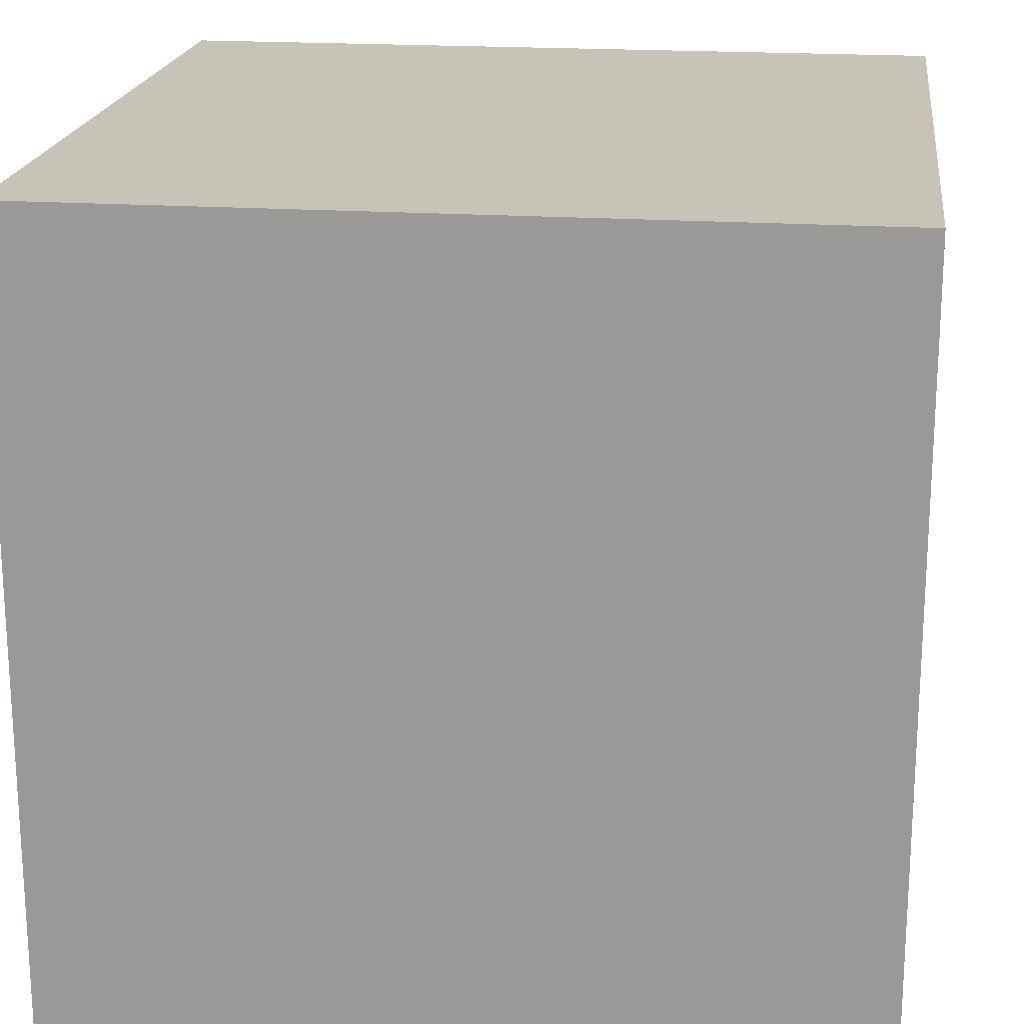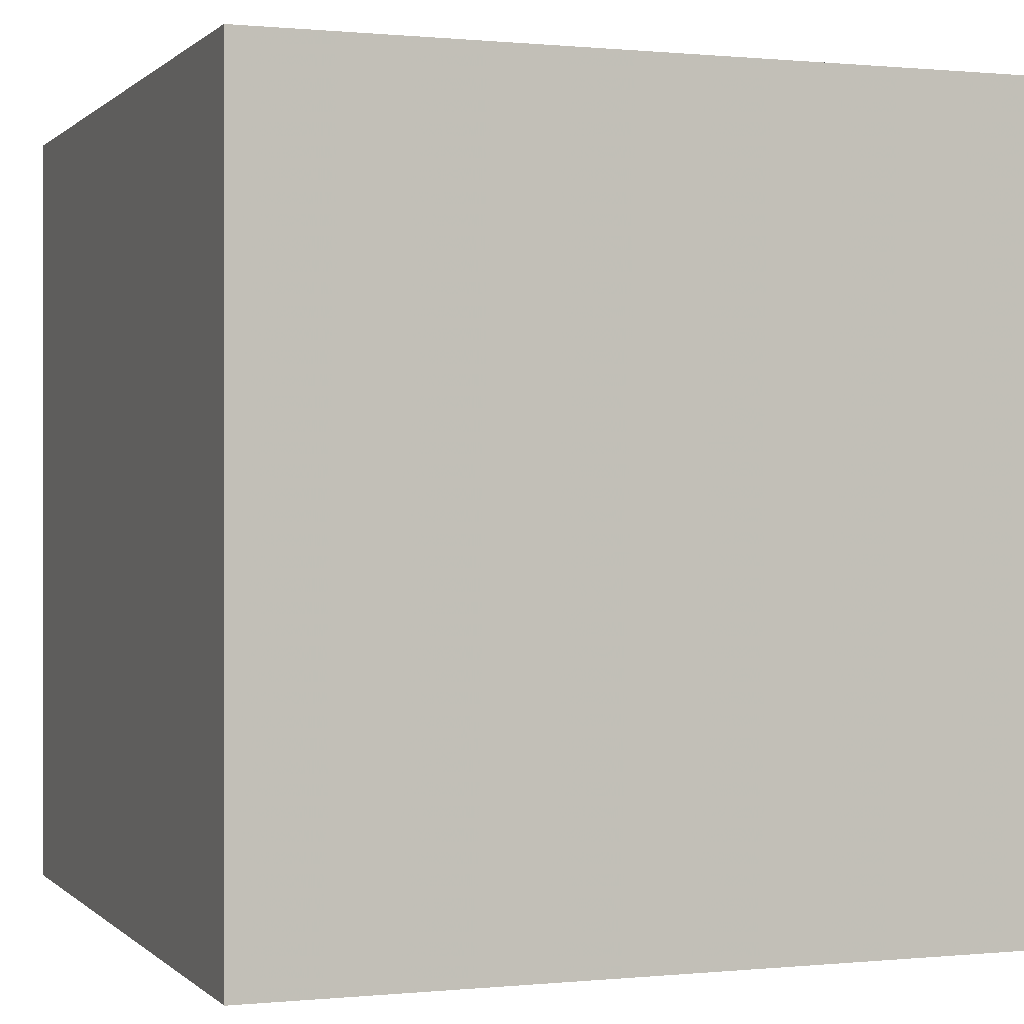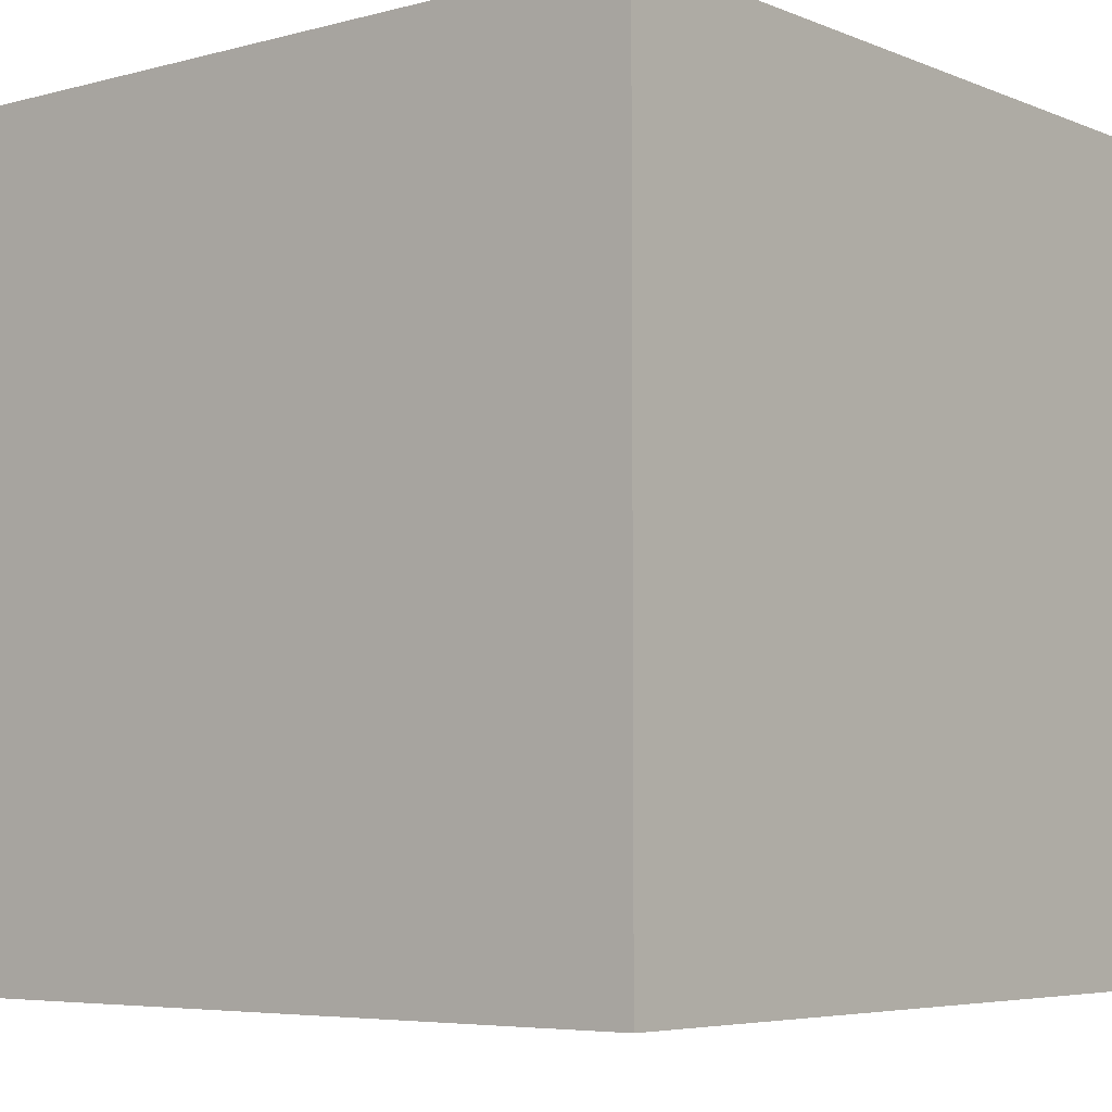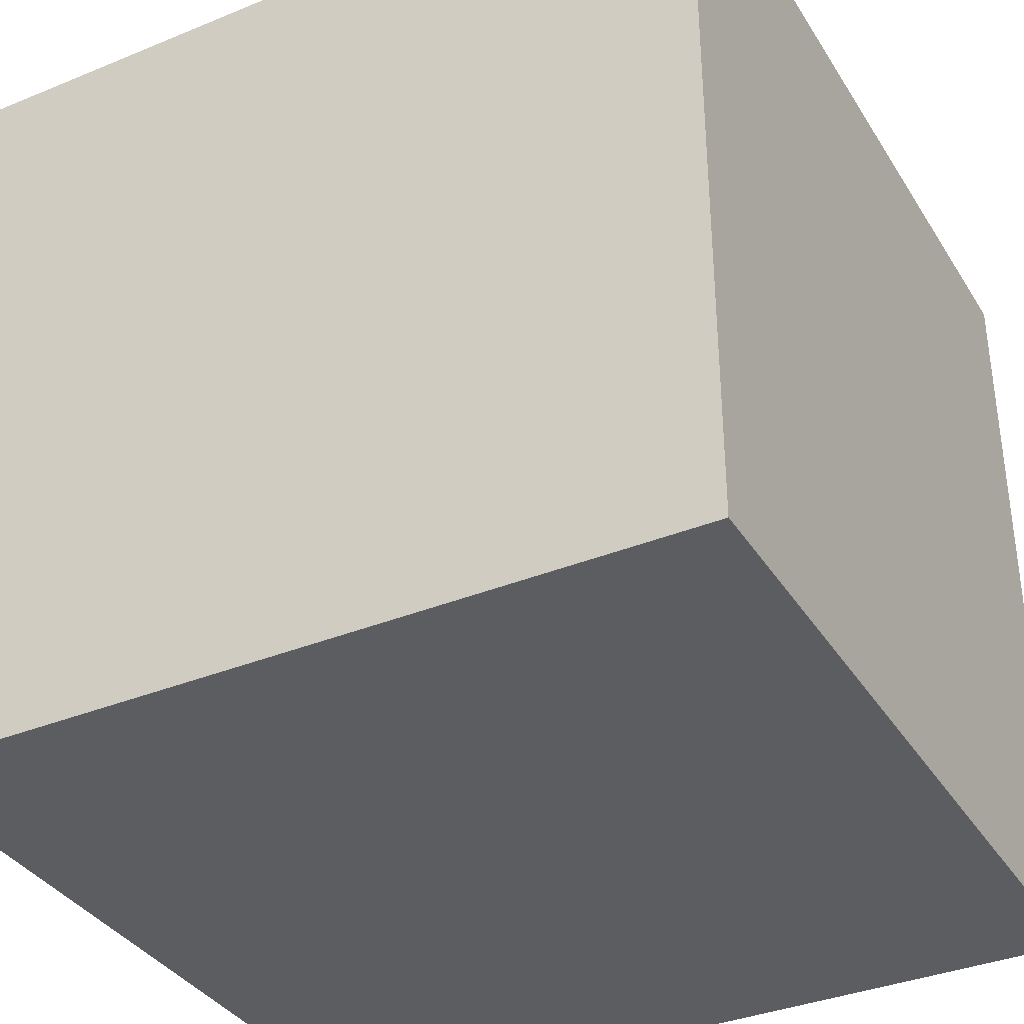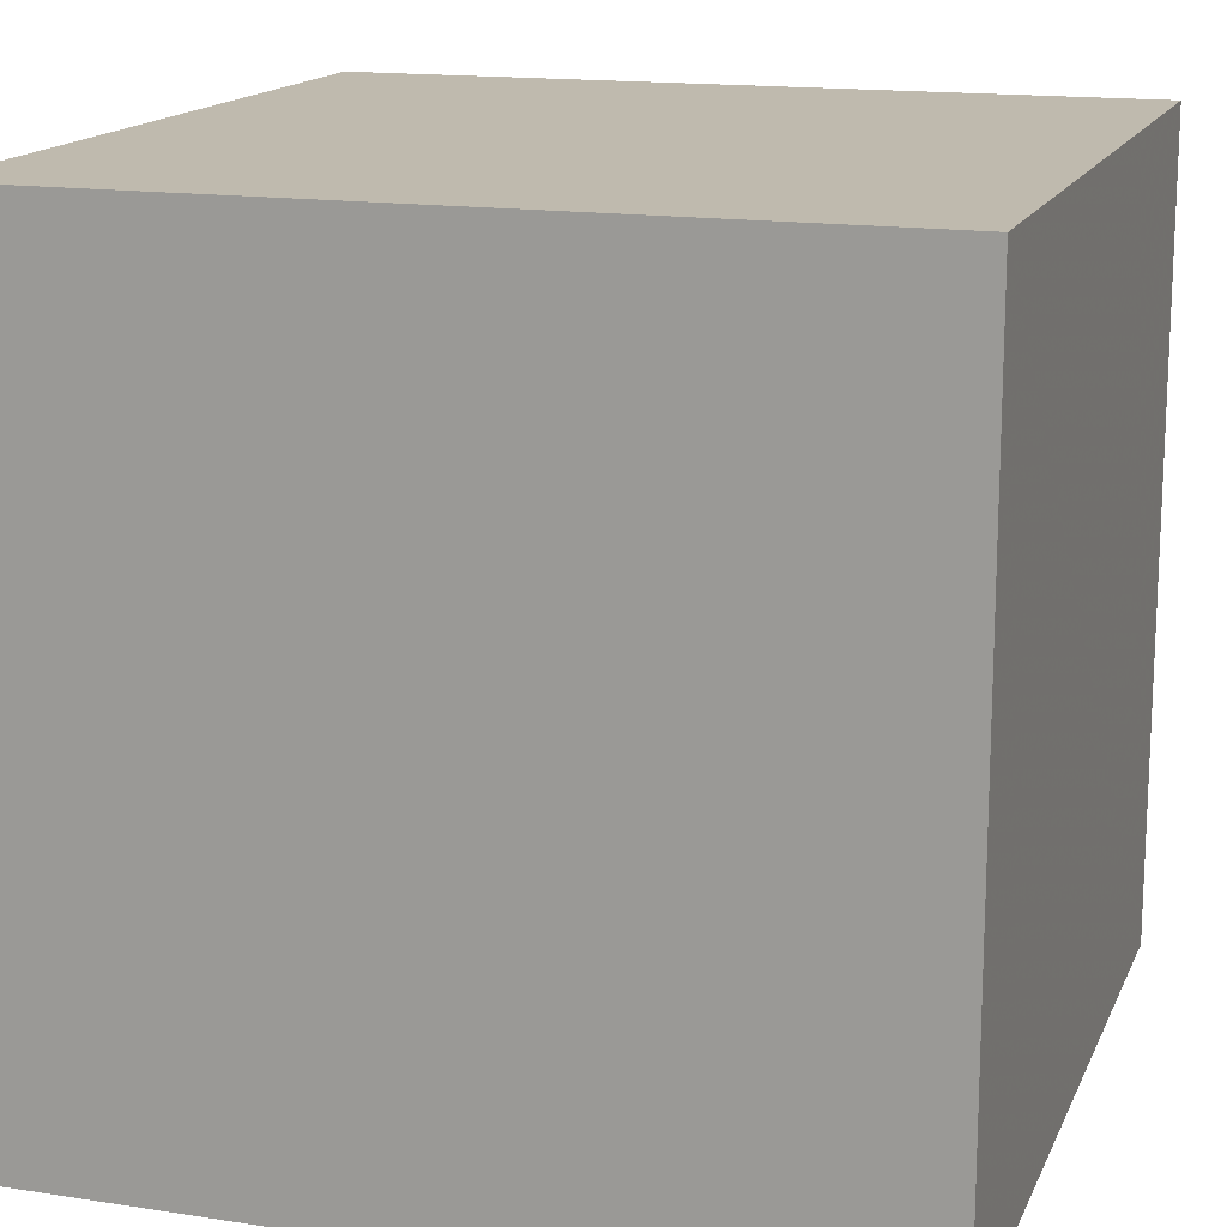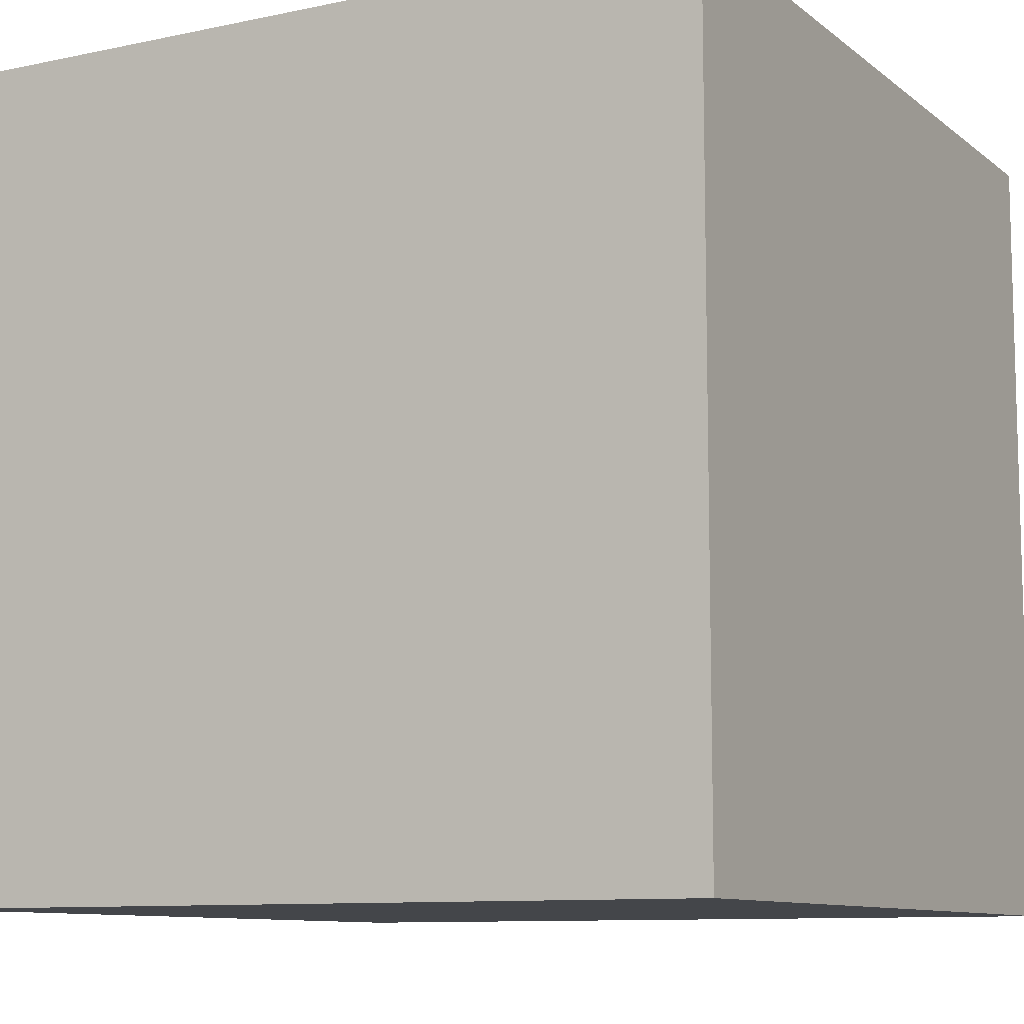
<metadata>
{"format":"obj","ext":"obj","renderer":"f3d","projection":"perspective","resolution":1024,"background":"white","views":[{"elev":19.6,"azim":-172.8,"up":"+Y"},{"elev":0.3,"azim":159.5,"up":"+Y"},{"elev":-5.5,"azim":-140.7,"up":"+Y"},{"elev":-36.1,"azim":28.2,"up":"+Z"},{"elev":15.6,"azim":-72.2,"up":"+Z"},{"elev":-9.8,"azim":28.8,"up":"+Y"}]}
</metadata>
<code>
g box
v -0.25 0.25 0.25
v 0.25 0.25 0.25
v 0.25 0.25 -0.25
v -0.25 0.25 -0.25
v -0.25 -0.25 0.25
v 0.25 -0.25 0.25
v 0.25 -0.25 -0.25
v -0.25 -0.25 -0.25
f 1 2 3
f 1 3 4
f 5 7 6
f 5 8 7
f 3 2 6
f 3 6 7
f 4 3 7
f 4 7 8
f 1 4 8
f 1 8 5
f 2 1 5
f 2 5 6

</code>
